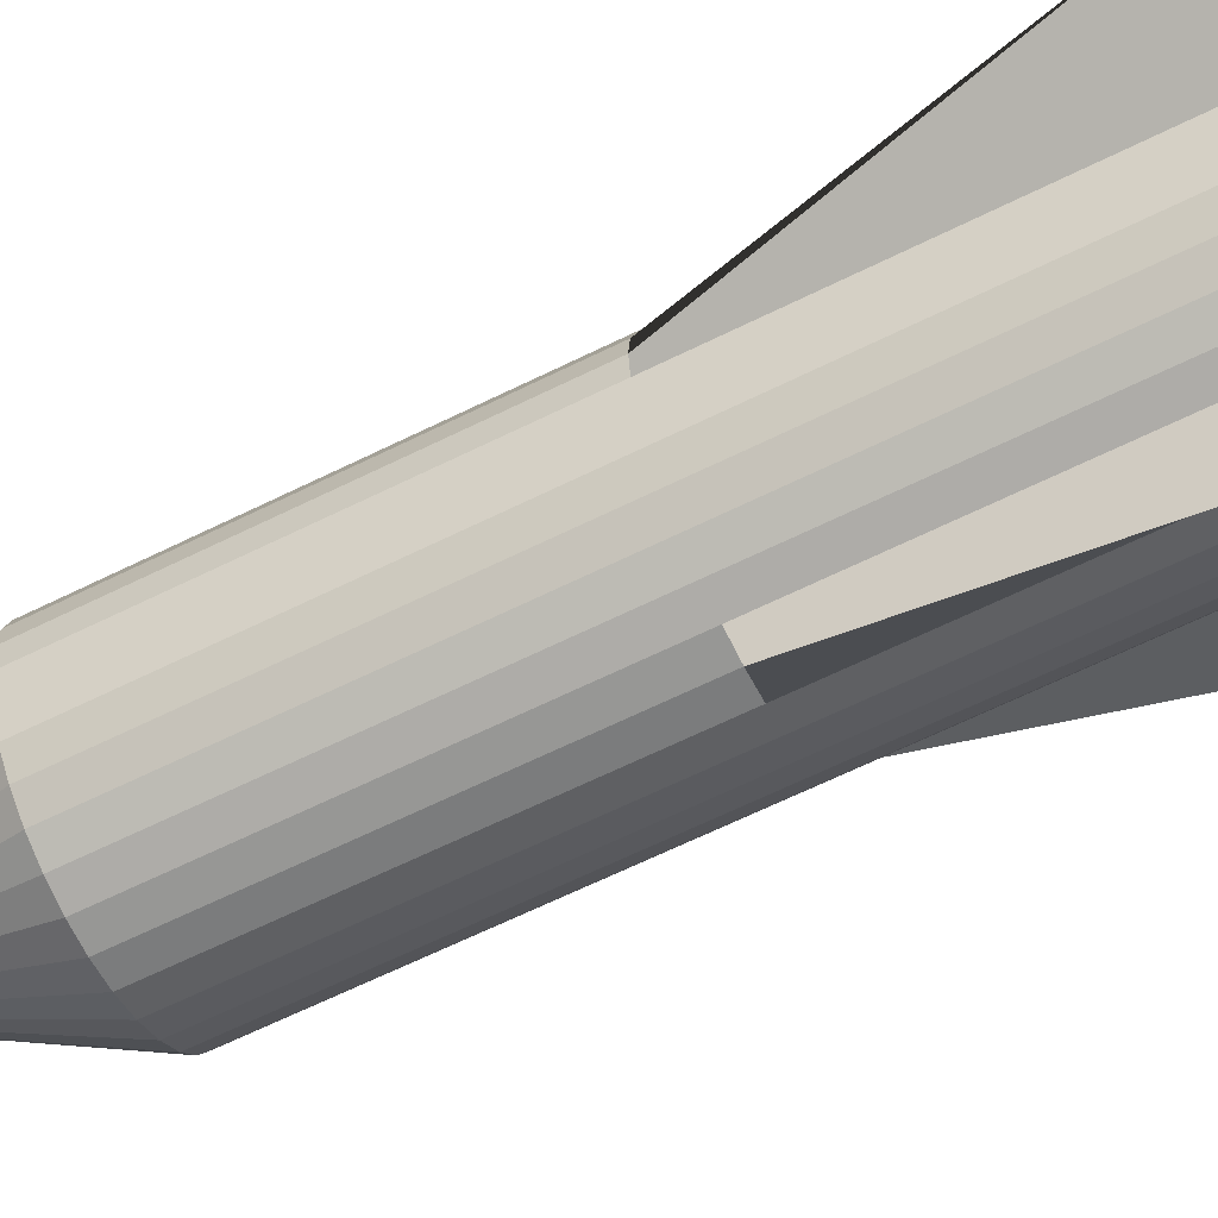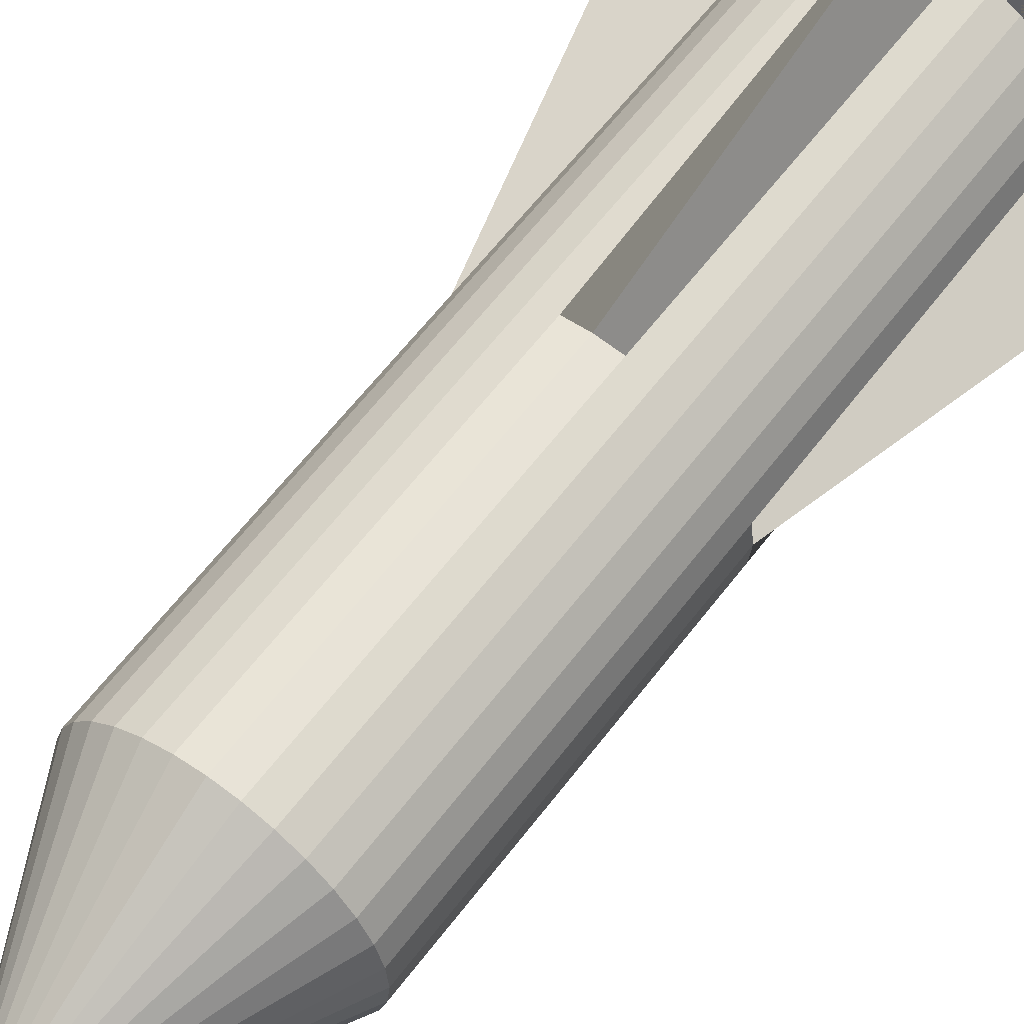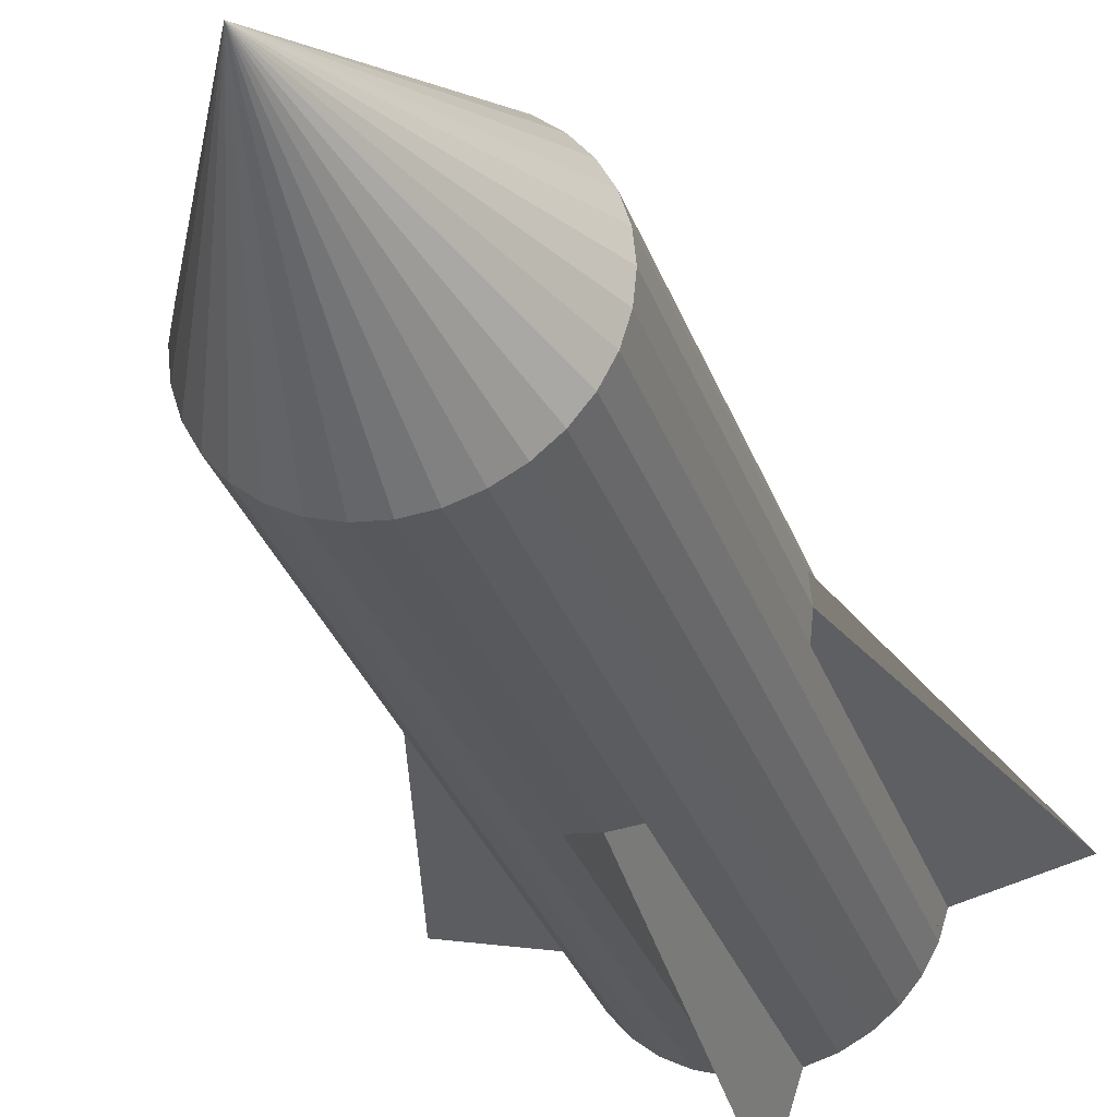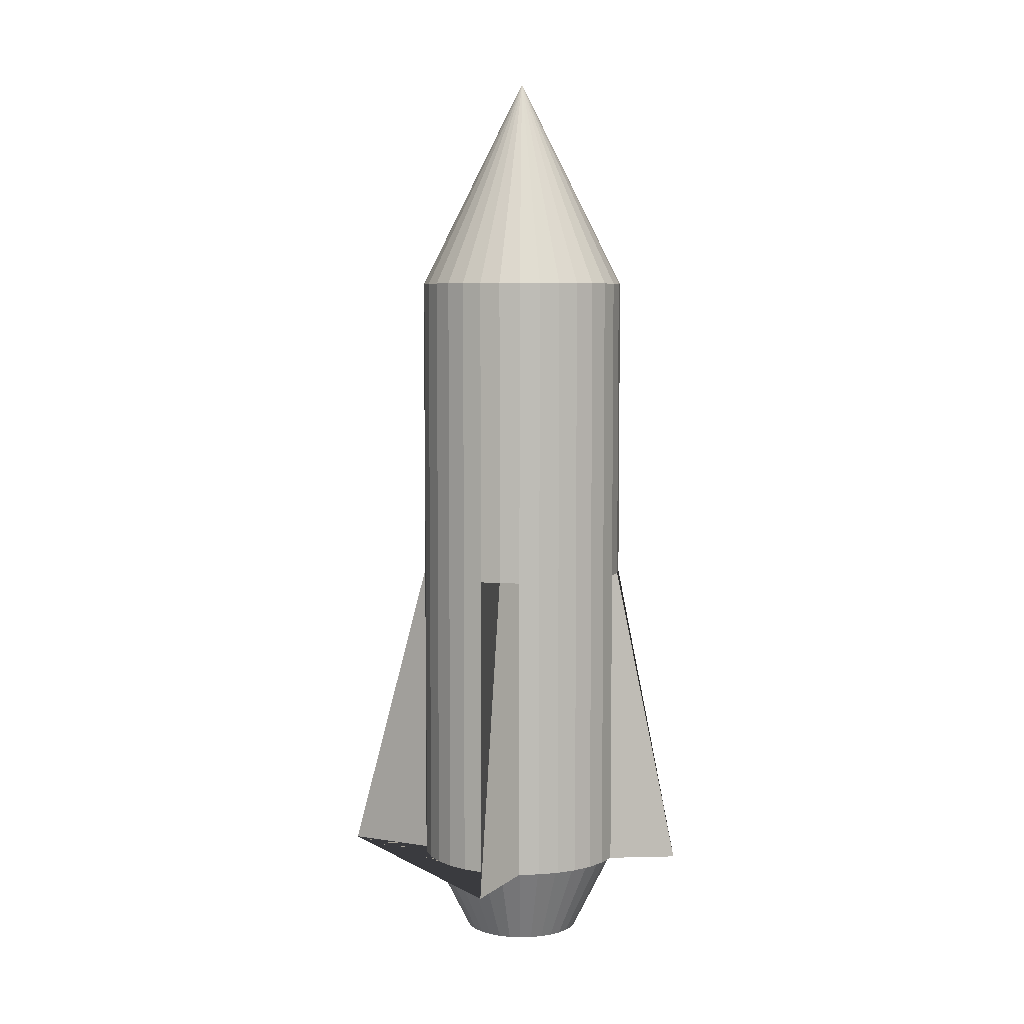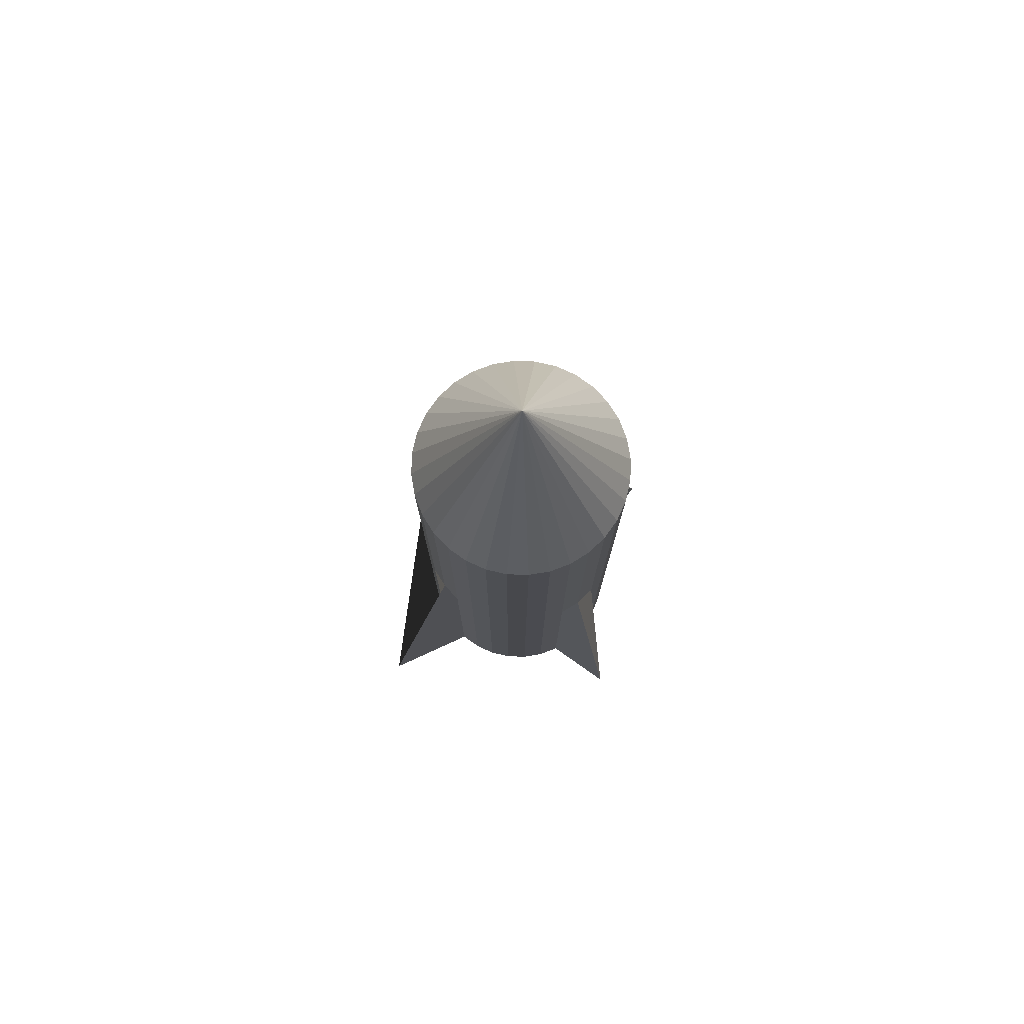
<metadata>
{"format":"obj","ext":"obj","renderer":"f3d","projection":"perspective","resolution":1024,"background":"white","views":[{"elev":-63.4,"azim":116.7,"up":"+Y"},{"elev":60.0,"azim":36.7,"up":"+Y"},{"elev":-29.6,"azim":16.8,"up":"+Y"},{"elev":5.9,"azim":-77.2,"up":"+Z"},{"elev":78.4,"azim":-37.6,"up":"+Z"}]}
</metadata>
<code>
o 円錐.001
v 0 -1 -6.78
v 0.1951 -0.9808 -6.78
v 0 0.5 -6.98
v 0.3827 -0.9239 -6.78
v 0.5556 -0.8315 -6.78
v 0.09755 0.4904 -6.98
v 0.7071 -0.7071 -6.78
v 0.8315 -0.5556 -6.78
v 0.1913 0.4619 -6.98
v 0.9239 -0.3827 -6.78
v 0.9808 -0.1951 -6.78
v 0.2778 0.4157 -6.98
v 1 0 -6.78
v 0.3536 0.3536 -6.98
v 0.9808 0.1951 -6.78
v 0.9239 0.3827 -6.78
v 0.8315 0.5556 -6.78
v 0.4157 0.2778 -6.98
v 0.7071 0.7071 -6.78
v 0.4619 0.1913 -6.98
v 0.5556 0.8315 -6.78
v 0.3827 0.9239 -6.78
v 0.4904 0.09755 -6.98
v 0.1951 0.9808 -6.78
v 0 1 -6.78
v 0.5 0 -6.98
v 0.4904 -0.09755 -6.98
v 0.4619 -0.1913 -6.98
v 0.4157 -0.2778 -6.98
v 0.3536 -0.3536 -6.98
v 0.2778 -0.4157 -6.98
v 0.1913 -0.4619 -6.98
v 0.09755 -0.4904 -6.98
v 0.1092 -0.5489 -7.661
v 0 -0.5596 -7.661
v 0 -0.5 -6.98
v 0.2142 -0.517 -7.661
v 0.3109 -0.4653 -7.661
v -0.09755 -0.4904 -6.98
v 0.3957 -0.3957 -7.661
v 0.4653 -0.3109 -7.661
v -0.1913 -0.4619 -6.98
v 0.517 -0.2142 -7.661
v 0.5489 -0.1092 -7.661
v -0.2778 -0.4157 -6.98
v 0.5596 0 -7.661
v 0.5489 0.1092 -7.661
v -0.3536 -0.3536 -6.98
v 0.517 0.2142 -7.661
v 0.4653 0.3109 -7.661
v -0.4157 -0.2778 -6.98
v 0.3957 0.3957 -7.661
v 0.3109 0.4653 -7.661
v -0.4619 -0.1913 -6.98
v 0.2142 0.517 -7.661
v 0.1092 0.5489 -7.661
v -0.4904 -0.09755 -6.98
v 0 0.5596 -7.661
v -0.1092 0.5489 -7.661
v -0.5 0 -6.98
v -0.2142 0.517 -7.661
v -0.3109 0.4653 -7.661
v -0.4904 0.09755 -6.98
v -0.3957 0.3957 -7.661
v -0.4653 0.3109 -7.661
v -0.4619 0.1913 -6.98
v -0.517 0.2142 -7.661
v -0.5489 0.1092 -7.661
v -0.4157 0.2778 -6.98
v -0.5596 0 -7.661
v -0.5489 -0.1092 -7.661
v -0.3536 0.3536 -6.98
v -0.517 -0.2142 -7.661
v -0.4653 -0.3109 -7.661
v -0.2778 0.4157 -6.98
v -0.3957 -0.3957 -7.661
v -0.1913 0.4619 -6.98
v -0.3109 -0.4653 -7.661
v -0.2142 -0.517 -7.661
v -0.09755 0.4904 -6.98
v -0.1092 -0.5489 -7.661
v 0.09755 0.4904 -7.661
v 0.2778 0.4157 -7.661
v 0.1913 0.4619 -7.661
v 0.4157 0.2778 -7.661
v 0.4904 0.09755 -7.661
v 0.4619 0.1913 -7.661
v 0.3536 0.3536 -7.661
v 0.09755 -0.4904 -7.661
v 0.2778 -0.4157 -7.661
v 0.1913 -0.4619 -7.661
v 0.4157 -0.2778 -7.661
v 0.4904 -0.09755 -7.661
v 0.4619 -0.1913 -7.661
v 0.3536 -0.3536 -7.661
v -0.4904 -0.09755 -7.661
v -0.4157 -0.2778 -7.661
v -0.4619 -0.1913 -7.661
v -0.2778 -0.4157 -7.661
v -0.09755 -0.4904 -7.661
v -0.1913 -0.4619 -7.661
v -0.3536 -0.3536 -7.661
v -0.4904 0.09755 -7.661
v -0.4157 0.2778 -7.661
v -0.4619 0.1913 -7.661
v -0.2778 0.4157 -7.661
v -0.09755 0.4904 -7.661
v -0.1913 0.4619 -7.661
v -0.3536 0.3536 -7.661
v 0 0.5 -7.661
v 0 -0.5 -7.661
v 0.5 0 -7.661
v -0.5 0 -7.661
v 0 -1 -6.78
v 0 -0.9554 -6.869
v 0.1951 -0.9808 -6.78
v 0.1951 -0.9808 -6.78
v 0.1864 -0.937 -6.869
v 0.3827 -0.9239 -6.78
v 0.3827 -0.9239 -6.78
v 0.3656 -0.8827 -6.869
v 0.5556 -0.8315 -6.78
v 0.5556 -0.8315 -6.78
v 0.5308 -0.7944 -6.869
v 0.7071 -0.7071 -6.78
v 0.7071 -0.7071 -6.78
v 0.6756 -0.6756 -6.869
v 0.8315 -0.5556 -6.78
v 0.7944 -0.5308 -6.869
v 0.8315 -0.5556 -6.78
v 0.9239 -0.3827 -6.78
v 0.8827 -0.3656 -6.869
v 0.9239 -0.3827 -6.78
v 0.9808 -0.1951 -6.78
v 0.9808 -0.1951 -6.78
v 0.937 -0.1864 -6.869
v 1 0 -6.78
v 0.9554 0 -6.869
v 0.937 0.1864 -6.869
v 0.9808 0.1951 -6.78
v 0.8827 0.3656 -6.869
v 0.9239 0.3827 -6.78
v 0.9808 0.1951 -6.78
v 0.9239 0.3827 -6.78
v 0.8315 0.5556 -6.78
v 0.7944 0.5308 -6.869
v 0.8315 0.5556 -6.78
v 0.7071 0.7071 -6.78
v 0.6756 0.6756 -6.869
v 0.7071 0.7071 -6.78
v 0.5308 0.7944 -6.869
v 0.5556 0.8315 -6.78
v 0.5556 0.8315 -6.78
v 0.3656 0.8827 -6.869
v 0.3827 0.9239 -6.78
v 0.3827 0.9239 -6.78
v 0.1951 0.9808 -6.78
v 0.1864 0.937 -6.869
v 0.1951 0.9808 -6.78
v 0 1 -6.78
v 0 0.9554 -6.869
v -0.1864 0.937 -6.869
v -0 1 -6.78
v -0.3656 0.8827 -6.869
v -0.5308 0.7944 -6.869
v -0.6756 0.6756 -6.869
v -0.7944 0.5308 -6.869
v -0.8827 0.3656 -6.869
v -0.937 0.1864 -6.869
v -0.9554 0 -6.869
v -0.937 -0.1864 -6.869
v -0.8827 -0.3656 -6.869
v -0.7944 -0.5308 -6.869
v -0.6756 -0.6756 -6.869
v -0.5308 -0.7944 -6.869
v -0.3656 -0.8827 -6.869
v 0.1951 -0.9808 -6.78
v -0 -1 -6.78
v 0.3827 -0.9239 -6.78
v 0.7071 -0.7071 -6.78
v 0.9239 -0.3827 -6.78
v 1 0 -6.78
v 0.9239 0.3827 -6.78
v 0.7071 0.7071 -6.78
v 0.3827 0.9239 -6.78
v 0.1951 0.9808 -6.78
v 0.5556 -0.8315 -6.78
v 0.9808 -0.1951 -6.78
v 0.8315 0.5556 -6.78
v 0.9808 0.1951 -6.78
v 0.5556 0.8315 -6.78
v 0.8315 -0.5556 -6.78
v -0.1864 -0.937 -6.869
v 0 1 -1
v 0.1951 0.9808 -1
v 0.3827 0.9239 -1
v 0.5556 0.8315 -1
v 0.7071 0.7071 -1
v 0.8315 0.5556 -1
v 0.9239 0.3827 -1
v 0.9808 0.1951 -1
v 1 0 -1
v 0.9808 -0.1951 -1
v 0.9239 -0.3827 -1
v 0.8315 -0.5556 -1
v 0.7071 -0.7071 -1
v 0.5556 -0.8315 -1
v 0.3827 -0.9239 -1
v 0.1951 -0.9808 -1
v 0 -1 -1
v -0.1951 -0.9808 -1
v -0.3827 -0.9239 -1
v -0.5556 -0.8315 -1
v -0.7071 -0.7071 -1
v -0.8315 -0.5556 -1
v -0.9239 -0.3827 -1
v -0.9808 -0.1951 -1
v -1 0 -1
v -0.9808 0.1951 -1
v -0.9239 0.3827 -1
v -0.8315 0.5556 -1
v -0.7071 0.7071 -1
v -0.5556 0.8315 -1
v -0.3827 0.9239 -1
v -0.1951 0.9808 -1
v 0 -0 1
v -0 1.798 -6.869
v 0.1951 0.9808 -6.869
v 0.3827 0.9239 -6.869
v 0.5556 0.8315 -6.869
v 0.7071 0.7071 -6.869
v 0.8315 0.5556 -6.869
v 0.9239 0.3827 -6.869
v 0.9808 0.1951 -6.869
v 1.762 0 -6.869
v 0.9808 -0.1951 -6.869
v 0.9239 -0.3827 -6.869
v 0.8315 -0.5556 -6.869
v 0.7071 -0.7071 -6.869
v 0.5556 -0.8315 -6.869
v 0.3827 -0.9239 -6.869
v 0.1951 -0.9808 -6.869
v -0 -1.606 -6.869
v -0.1951 -0.9808 -6.869
v -0.3827 -0.9239 -6.869
v -0.5556 -0.8315 -6.869
v -0.7071 -0.7071 -6.869
v -0.8315 -0.5556 -6.869
v -0.9239 -0.3827 -6.869
v -0.9808 -0.1951 -6.869
v -1.822 0 -6.869
v -0.9808 0.1951 -6.869
v -0.9239 0.3827 -6.869
v -0.8315 0.5556 -6.869
v -0.7071 0.7071 -6.869
v -0.5556 0.8315 -6.869
v -0.3827 0.9239 -6.869
v -0.1951 0.9808 -6.869
v -0.7071 -0.7071 -3.935
v -0.5556 -0.8315 -3.935
v -0.8315 0.5556 -3.935
v -0.9239 0.3827 -3.935
v 0.9808 0.1951 -3.935
v 0.9239 0.3827 -3.935
v 0.1951 0.9808 -3.935
v -0 1 -3.935
v 0.3827 -0.9239 -3.935
v 0.5556 -0.8315 -3.935
v -0.8315 -0.5556 -3.935
v -0.7071 0.7071 -3.935
v 1 0 -3.935
v 0.1951 -0.9808 -3.935
v -0.9239 -0.3827 -3.935
v 0.3827 0.9239 -3.935
v -0.5556 0.8315 -3.935
v 0.9808 -0.1951 -3.935
v -0 -1 -3.935
v -0.9808 -0.1951 -3.935
v 0.5556 0.8315 -3.935
v -0.3827 0.9239 -3.935
v 0.9239 -0.3827 -3.935
v -0.1951 -0.9808 -3.935
v -1 0 -3.935
v 0.7071 0.7071 -3.935
v -0.1951 0.9808 -3.935
v 0.8315 -0.5556 -3.935
v -0.3827 -0.9239 -3.935
v -0.9808 0.1951 -3.935
v 0.8315 0.5556 -3.935
v 0.7071 -0.7071 -3.935
f 35 34 118 115
f 2 1 114 116 117
f 119 4 2 117 120
f 34 37 121 118
f 122 5 4 119 123
f 38 124 121 37
f 125 7 5 122 126
f 40 127 124 38
f 127 40 41 129
f 8 7 125 128 130
f 129 41 43 132
f 10 8 130 131 133
f 43 44 136 132
f 135 11 10 133 134
f 137 13 11 135
f 44 46 138 136
f 140 15 13 137
f 138 46 47 139
f 142 16 15 140 143
f 139 47 49 141
f 141 49 50 146
f 145 17 16 142 144
f 146 50 52 149
f 148 19 17 145 147
f 52 53 151 149
f 21 19 148 150 152
f 53 55 154 151
f 22 21 152 153 155
f 55 56 158 154
f 24 22 155 156 157
f 160 25 24 157 159
f 56 58 161 158
f 163 25 160
f 161 58 59 162
f 162 59 61 164
f 164 61 62 165
f 165 62 64 166
f 166 64 65 167
f 167 65 67 168
f 168 67 68 169
f 169 68 70 170
f 70 71 171 170
f 71 73 172 171
f 74 173 172 73
f 76 174 173 74
f 174 76 78 175
f 175 78 79 176
f 1 2 4 5 7 8 10 11 13 15 16 17 19 21 22 24 25 163 186 185 191 184 189 183 190 182 188 181 192 180 187 179 177 178
f 176 79 81 193
f 81 35 115 193
f 1 178 114
f 103 113 70 68 67 65 64 62 61 59 58 56 55 53 52 50 49 47 46 44 43 41 40 38 37 34 35 111 89 91 90 95 92 94 93 112 86 87 85 88 83 84 82 110 107 108 106 109 104 105
f 100 111 35 81 79 78 76 74 73 71 70 113 96 98 97 102 99 101
f 6 3 110 82
f 9 6 82 84
f 12 9 84 83
f 14 12 83 88
f 18 14 88 85
f 20 18 85 87
f 23 20 87 86
f 26 23 86 112
f 27 26 112 93
f 28 27 93 94
f 29 28 94 92
f 30 29 92 95
f 90 31 30 95
f 91 32 31 90
f 89 33 32 91
f 111 36 33 89
f 100 39 36 111
f 101 42 39 100
f 99 45 42 101
f 102 48 45 99
f 97 51 48 102
f 98 54 51 97
f 96 57 54 98
f 113 60 57 96
f 103 63 60 113
f 105 66 63 103
f 104 69 66 105
f 109 72 69 104
f 75 72 109 106
f 77 75 106 108
f 80 3 6 9 12 14 18 20 23 26 27 28 29 30 31 32 33 36 39 42 45 48 51 54 57 60 63 66 69 72 75 77
f 80 77 108 107
f 3 80 107 110
f 118 121 124 127 129 132 136 138 139 141 146 149 151 154 158 161 162 164 165 166 167 168 169 170 171 172 173 174 175 176 193 115
f 144 142 143 190 183
f 160 159 186 163
f 187 123 119 120 179
f 140 137 182 190 143
f 117 116 177 179 120
f 157 156 185 186 159
f 134 188 182 137 135
f 177 116 114 178
f 185 156 155 153 191
f 134 133 131 181 188
f 153 152 150 184 191
f 131 130 128 192 181
f 147 189 184 150 148
f 192 128 125 126 180
f 145 144 183 189 147
f 180 126 122 123 187
f 194 226 195
f 195 226 196
f 196 226 197
f 197 226 198
f 198 226 199
f 199 226 200
f 200 226 201
f 201 226 202
f 202 226 203
f 203 226 204
f 204 226 205
f 205 226 206
f 206 226 207
f 207 226 208
f 208 226 209
f 209 226 210
f 210 226 211
f 211 226 212
f 212 226 213
f 213 226 214
f 214 226 215
f 215 226 216
f 216 226 217
f 217 226 218
f 218 226 219
f 219 226 220
f 220 226 221
f 221 226 222
f 222 226 223
f 223 226 224
f 260 259 247 246
f 224 226 225
f 225 226 194
f 227 228 229 230 231 232 233 234 235 236 237 238 239 240 241 242 243 244 245 246 247 248 249 250 251 252 253 254 255 256 257 258
f 262 261 254 253
f 264 263 234 233
f 266 265 228 227
f 268 267 241 240
f 259 269 248 247
f 261 270 255 254
f 263 271 235 234
f 267 272 242 241
f 269 273 249 248
f 265 274 229 228
f 270 275 256 255
f 271 276 236 235
f 272 277 243 242
f 273 278 250 249
f 274 279 230 229
f 275 280 257 256
f 276 281 237 236
f 277 282 244 243
f 278 283 251 250
f 279 284 231 230
f 280 285 258 257
f 281 286 238 237
f 282 287 245 244
f 283 288 252 251
f 284 289 232 231
f 285 266 227 258
f 286 290 239 238
f 287 260 246 245
f 288 262 253 252
f 289 264 233 232
f 290 268 240 239
f 206 207 268 290
f 199 200 264 289
f 219 220 262 288
f 212 213 260 287
f 205 206 290 286
f 225 194 266 285
f 198 199 289 284
f 218 219 288 283
f 211 212 287 282
f 204 205 286 281
f 224 225 285 280
f 197 198 284 279
f 217 218 283 278
f 210 211 282 277
f 203 204 281 276
f 223 224 280 275
f 196 197 279 274
f 216 217 278 273
f 209 210 277 272
f 202 203 276 271
f 222 223 275 270
f 195 196 274 265
f 215 216 273 269
f 208 209 272 267
f 201 202 271 263
f 221 222 270 261
f 214 215 269 259
f 207 208 267 268
f 194 195 265 266
f 200 201 263 264
f 220 221 261 262
f 213 214 259 260

</code>
